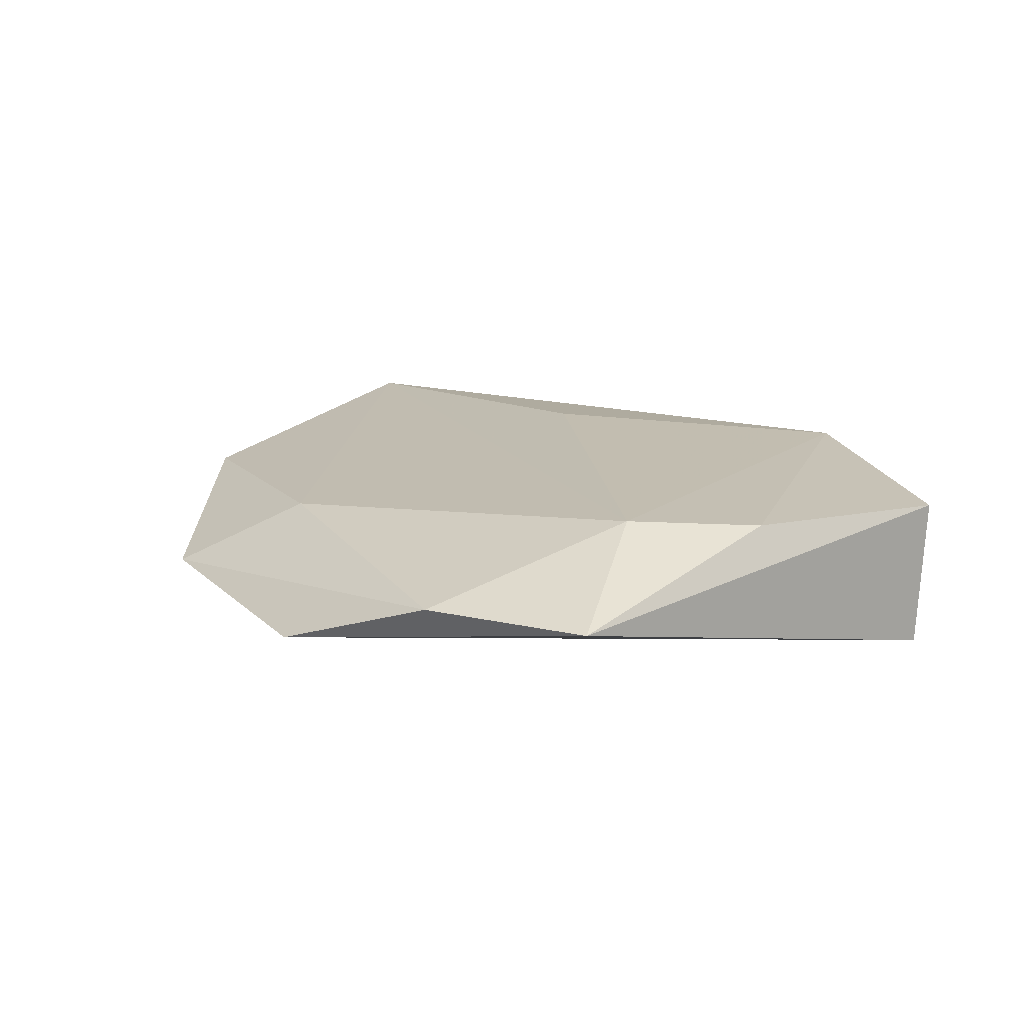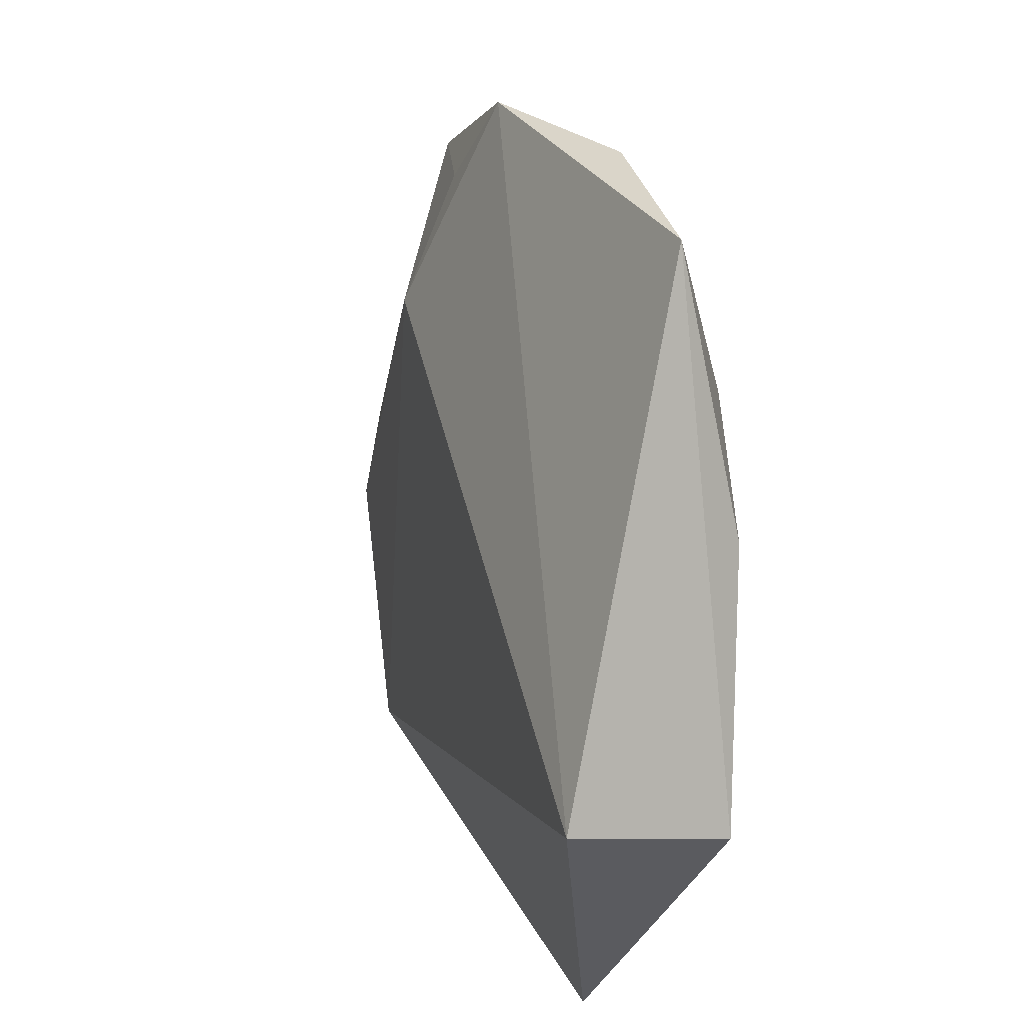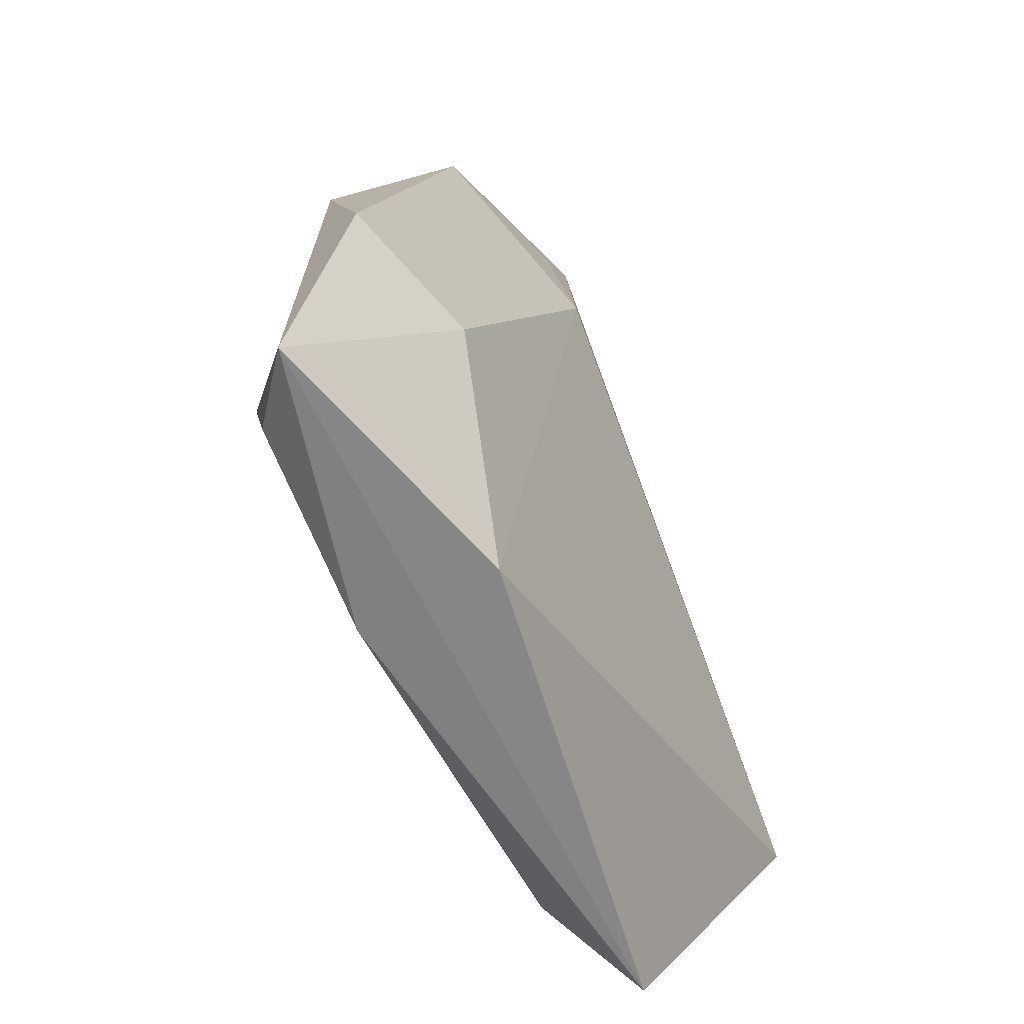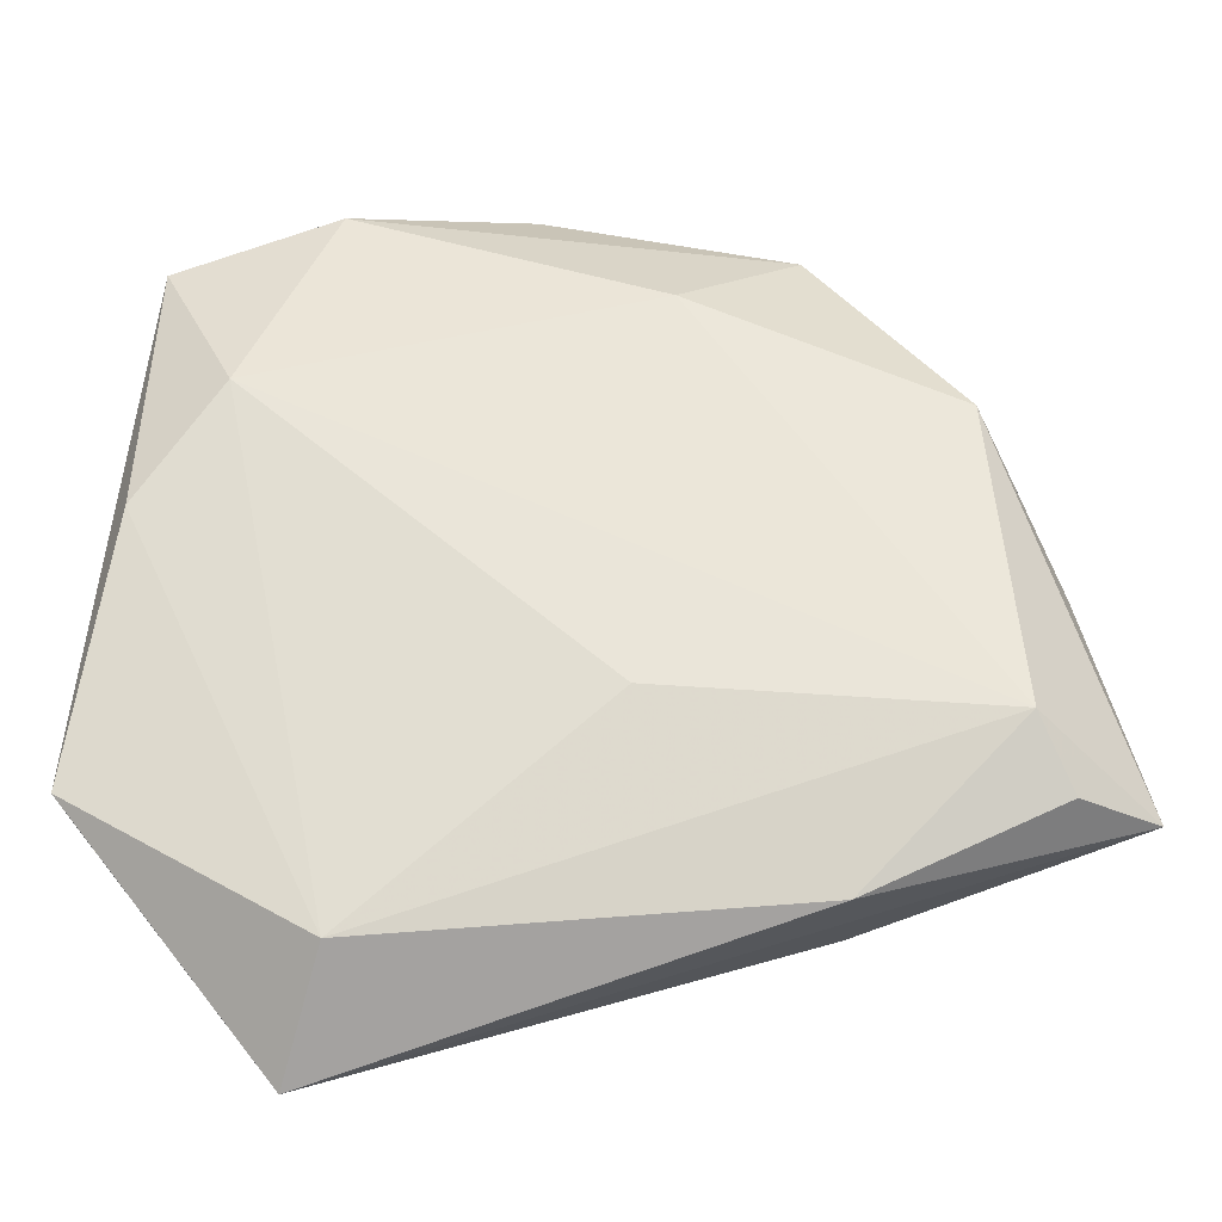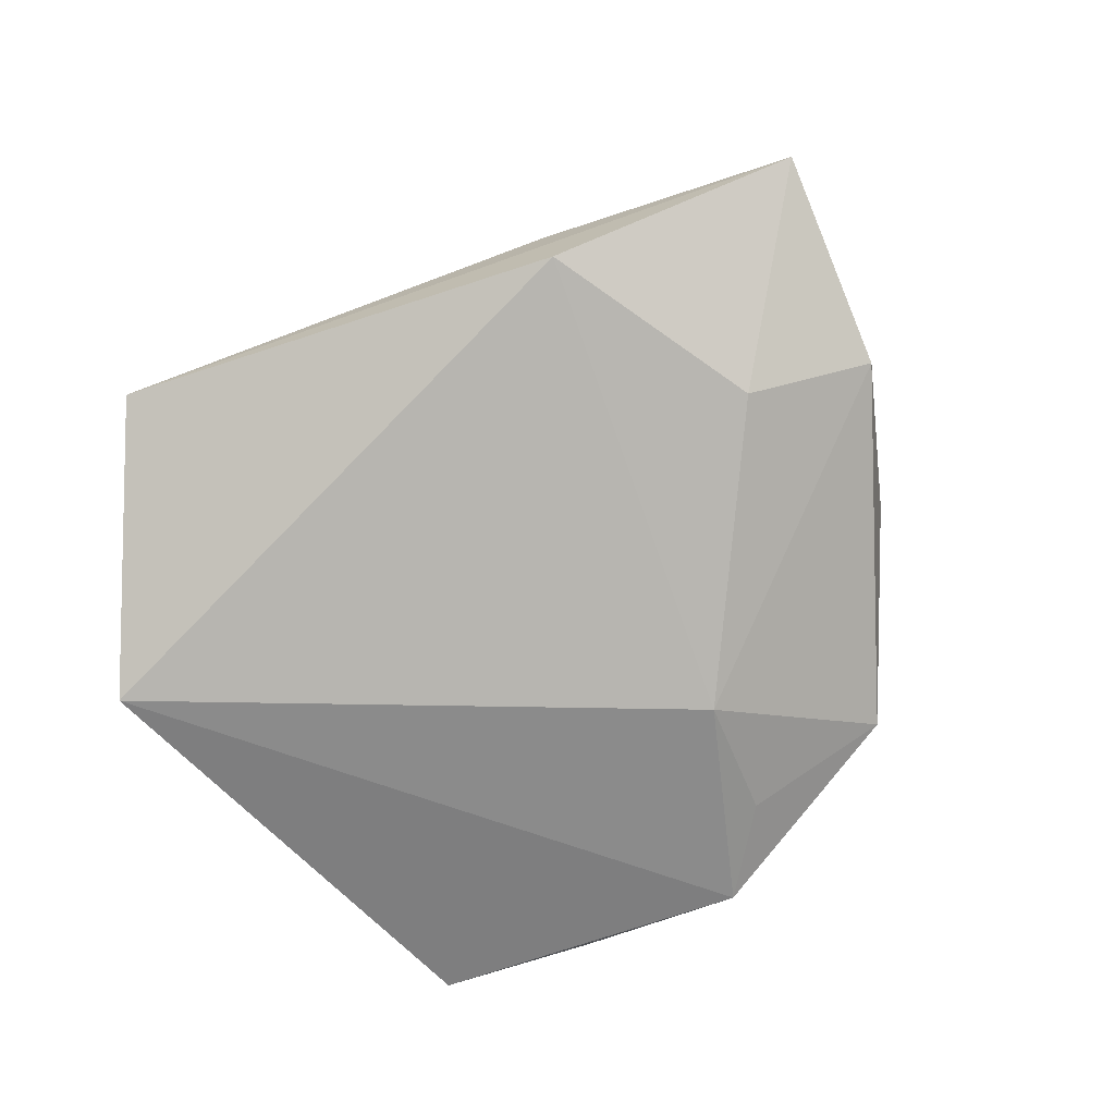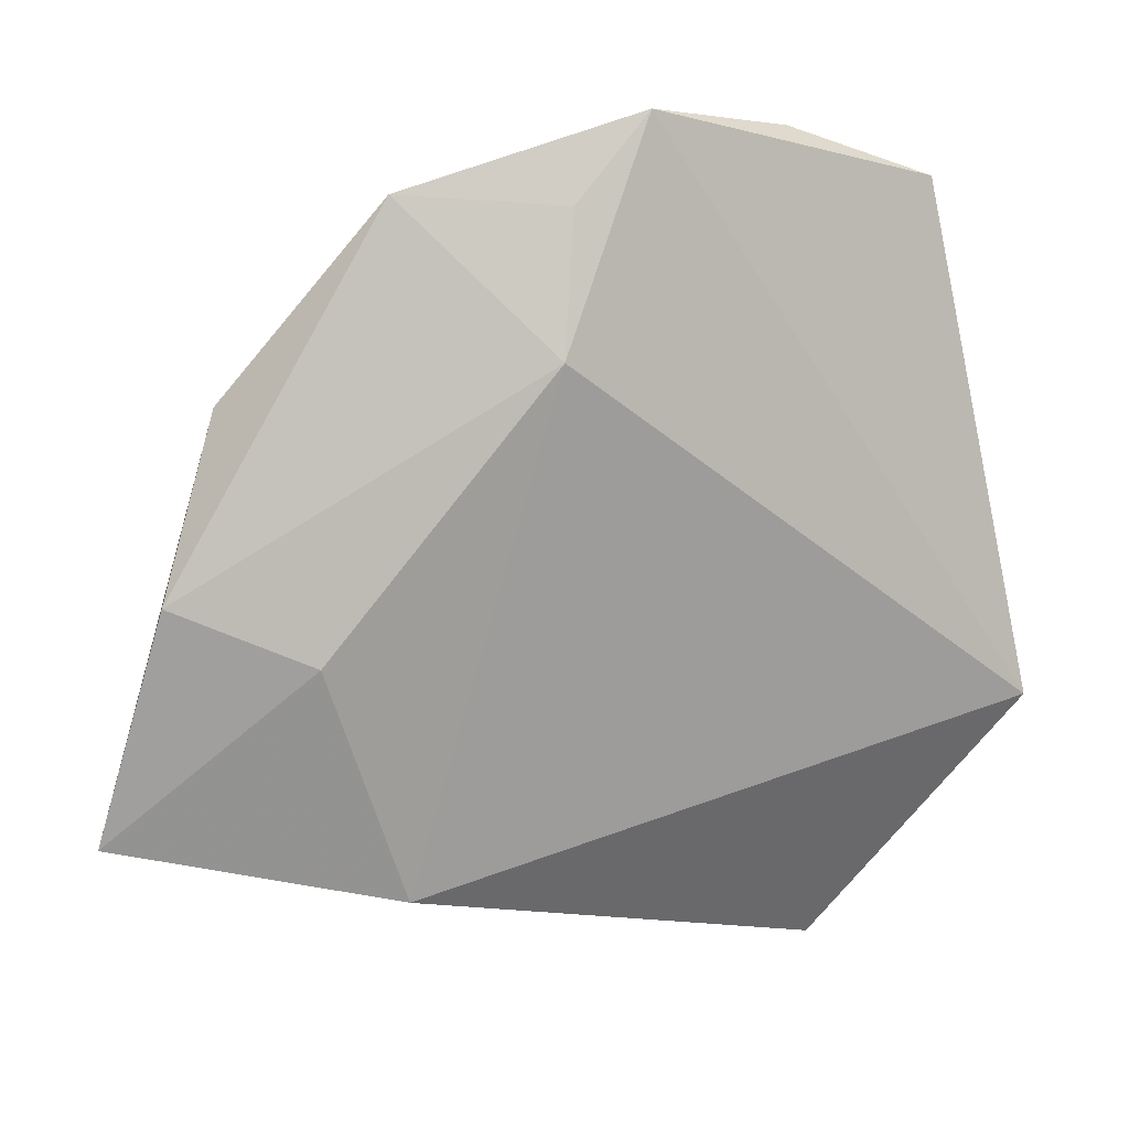
<metadata>
{"format":"obj","ext":"obj","renderer":"f3d","projection":"perspective","resolution":1024,"background":"white","views":[{"elev":15.4,"azim":-137.4,"up":"+Z"},{"elev":14.4,"azim":-107.8,"up":"+Y"},{"elev":-43.5,"azim":116.0,"up":"+Y"},{"elev":-26.1,"azim":1.0,"up":"+Y"},{"elev":-79.0,"azim":36.5,"up":"+Z"},{"elev":17.4,"azim":154.3,"up":"+Y"}]}
</metadata>
<code>
v 0.05213 -0.01879 -0.000339
v -0.03621 0.03601 0.002153
v 0.0251 -0.02596 -0.008393
v 0.006815 0.03728 -0.005505
v 0.04065 -0.01183 0.009172
v -0.0285 0.02065 0.009162
v 0.0111 0.03099 0.005896
v 0.03326 -0.001711 -0.008577
v 0.04405 -0.01867 0.006
v 0.02304 0.0389 -0.00143
v 0.006977 -0.00981 0.01027
v 0.009955 0.02418 -0.01009
v -0.0371 0.008702 0.007862
v 0.02495 -0.02761 0.006273
v -0.04192 -0.01545 -0.009979
v -0.01978 0.0419 0.00262
v -0.001908 0.04525 -0.003593
v -0.02223 -0.04152 -0.001283
v -0.0182 -0.03129 0.008043
v 0.04605 0.004326 -0.003516
v -0.04175 -0.01751 0.005707
v 0.03791 0.01981 0.004725
f 14 19 18
f 5 19 14
f 13 2 21
f 18 19 21
f 21 19 13
f 10 17 16
f 16 17 2
f 18 3 1
f 1 14 18
f 8 1 3
f 20 1 8
f 10 16 7
f 6 2 13
f 6 16 2
f 6 7 16
f 5 7 6
f 13 19 6
f 5 14 9
f 9 1 5
f 14 1 9
f 2 17 15
f 15 21 2
f 18 21 15
f 15 3 18
f 10 7 22
f 22 7 5
f 22 20 10
f 5 1 22
f 22 1 20
f 11 19 5
f 5 6 11
f 11 6 19
f 12 8 3
f 3 15 12
f 12 15 17
f 10 20 12
f 20 8 12
f 4 17 10
f 10 12 4
f 4 12 17

</code>
